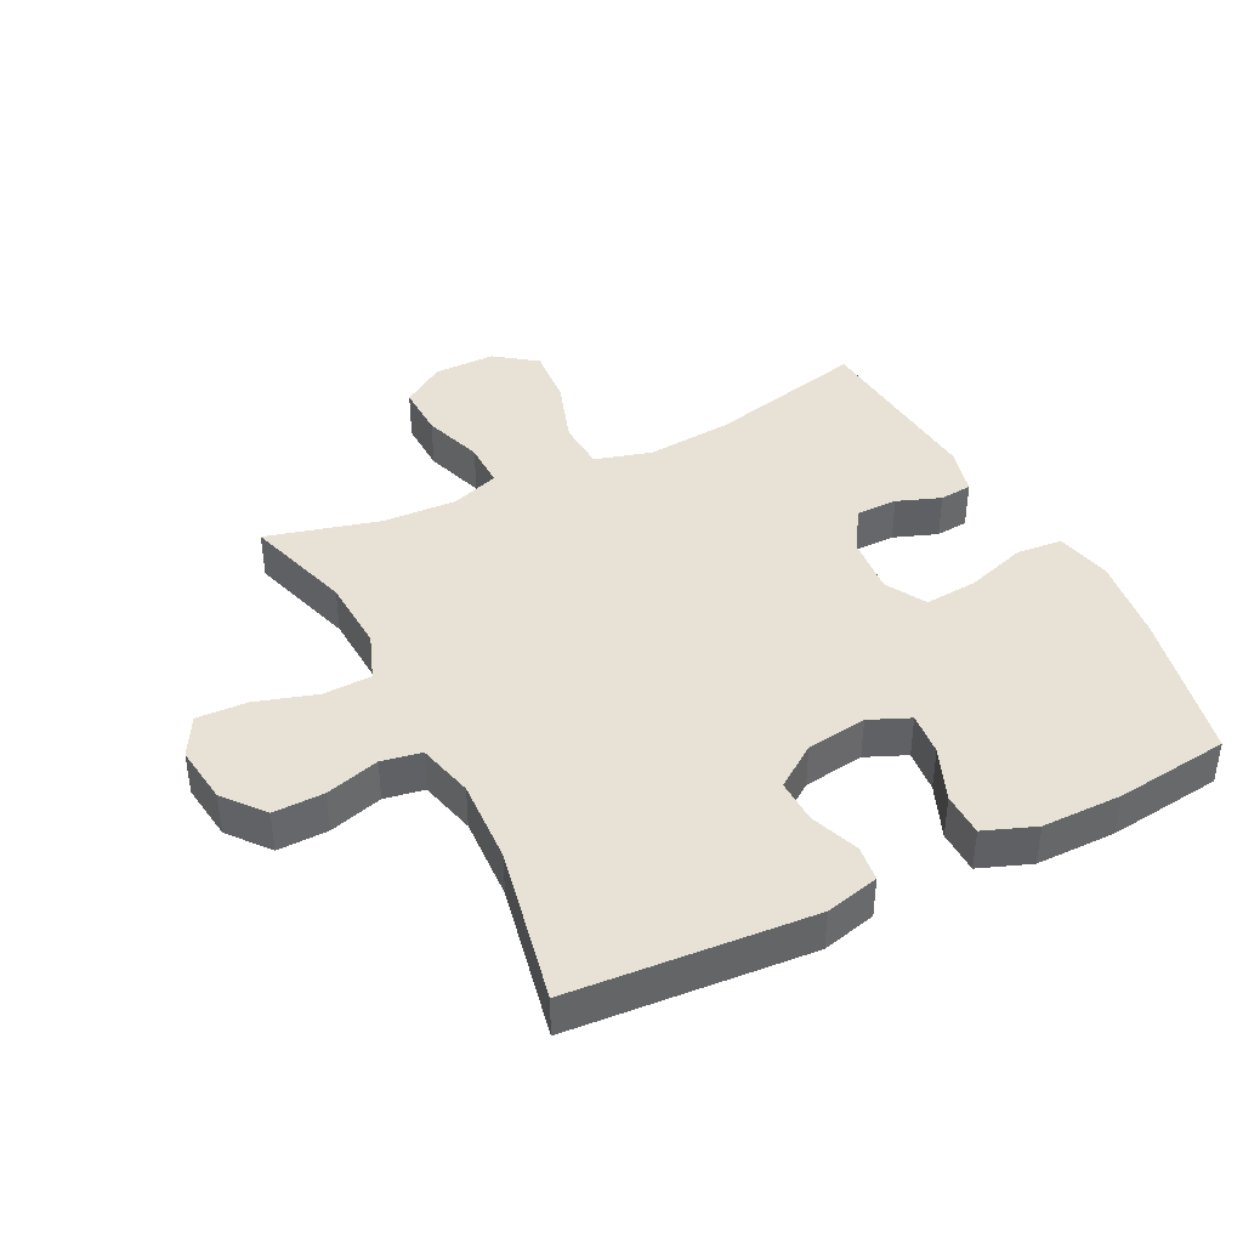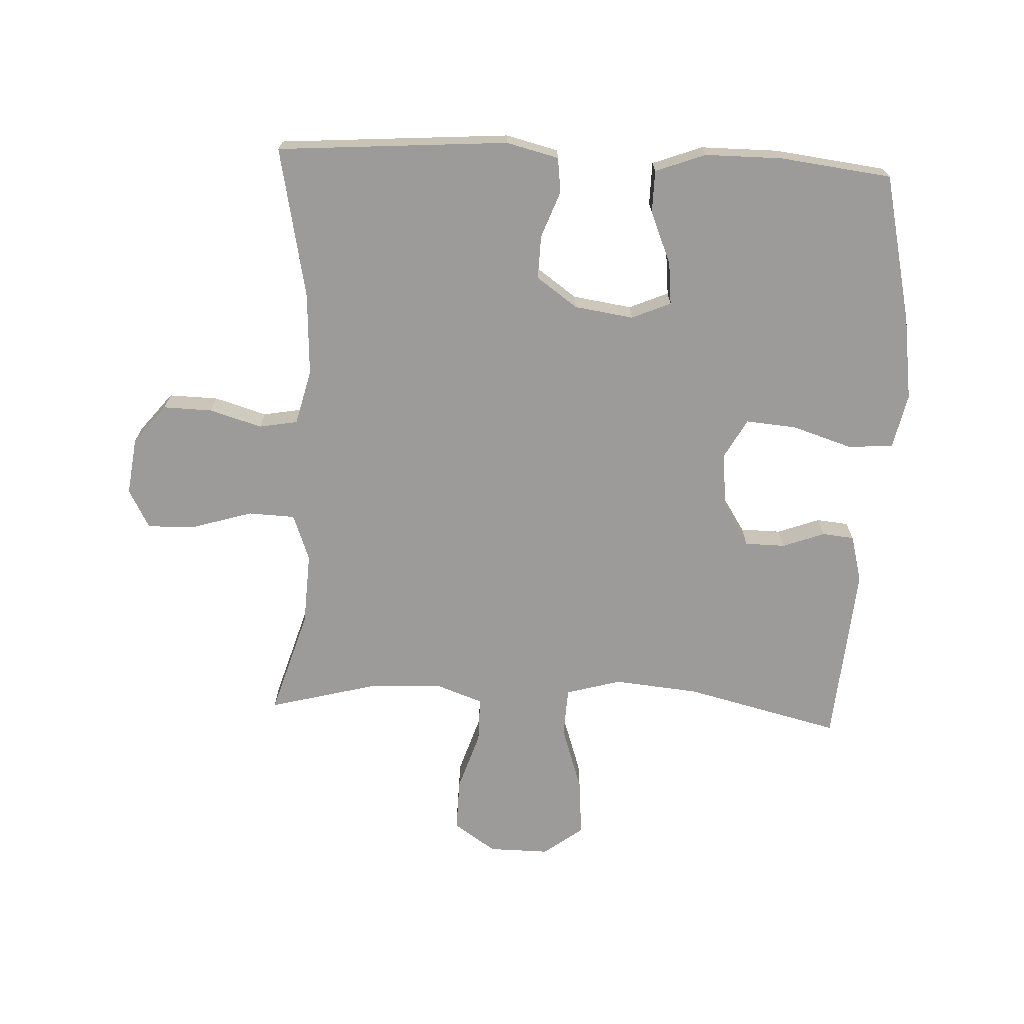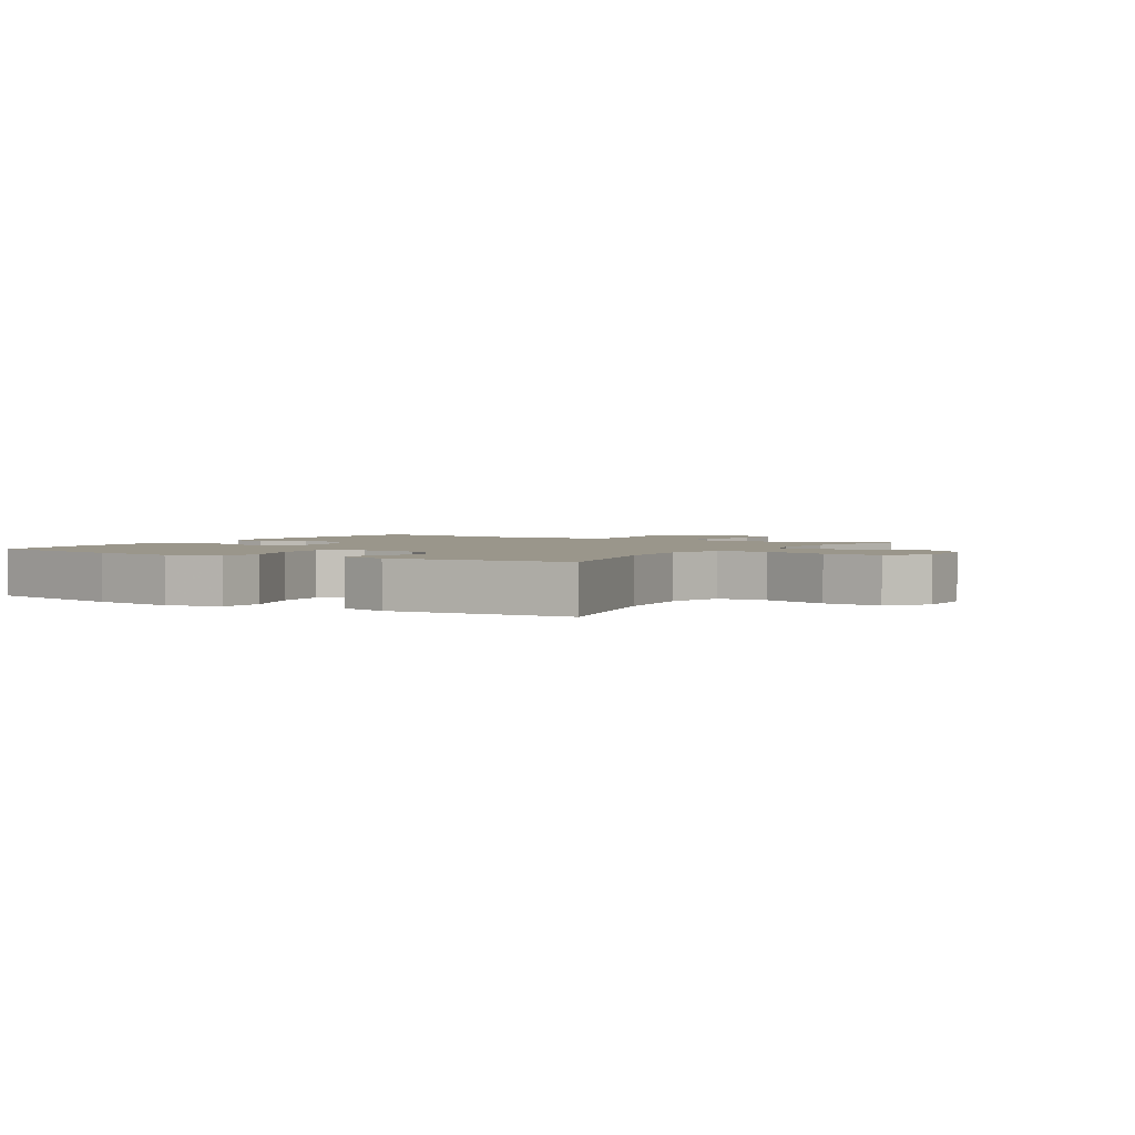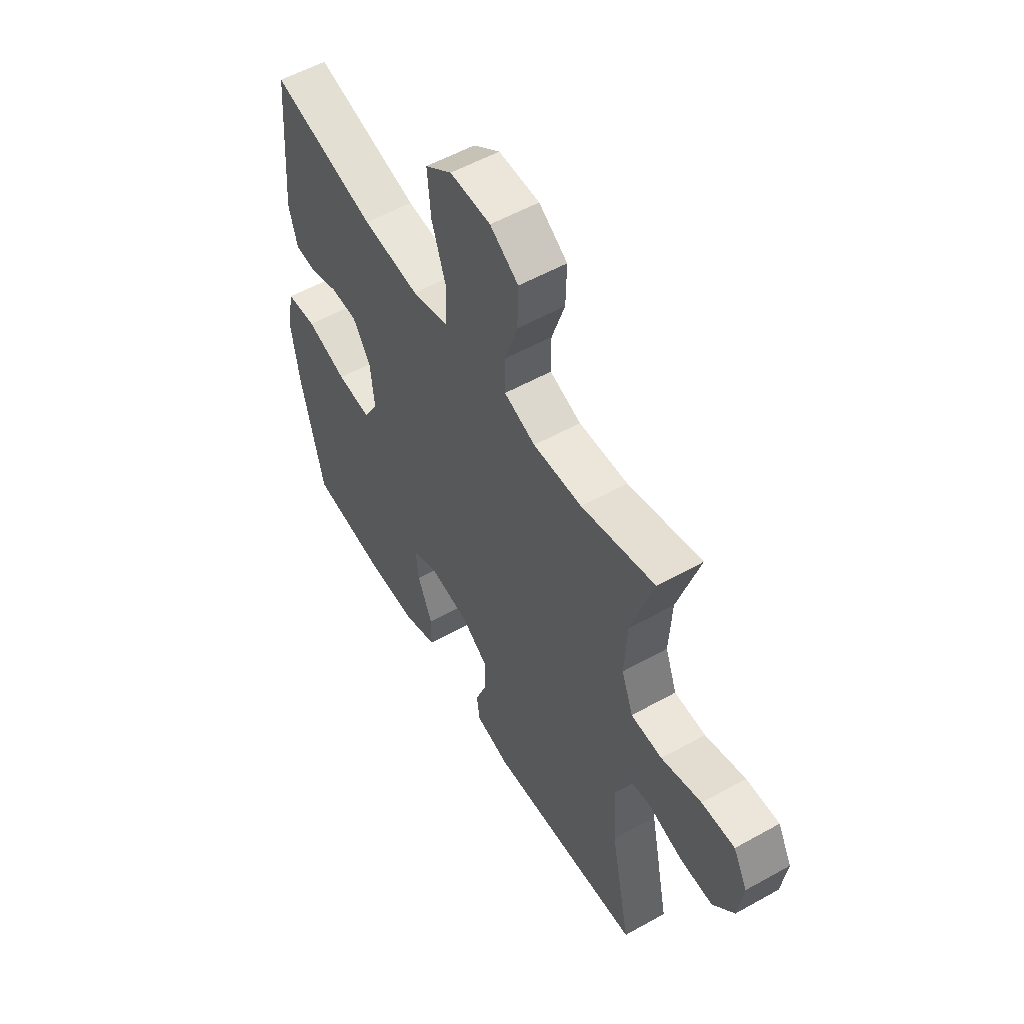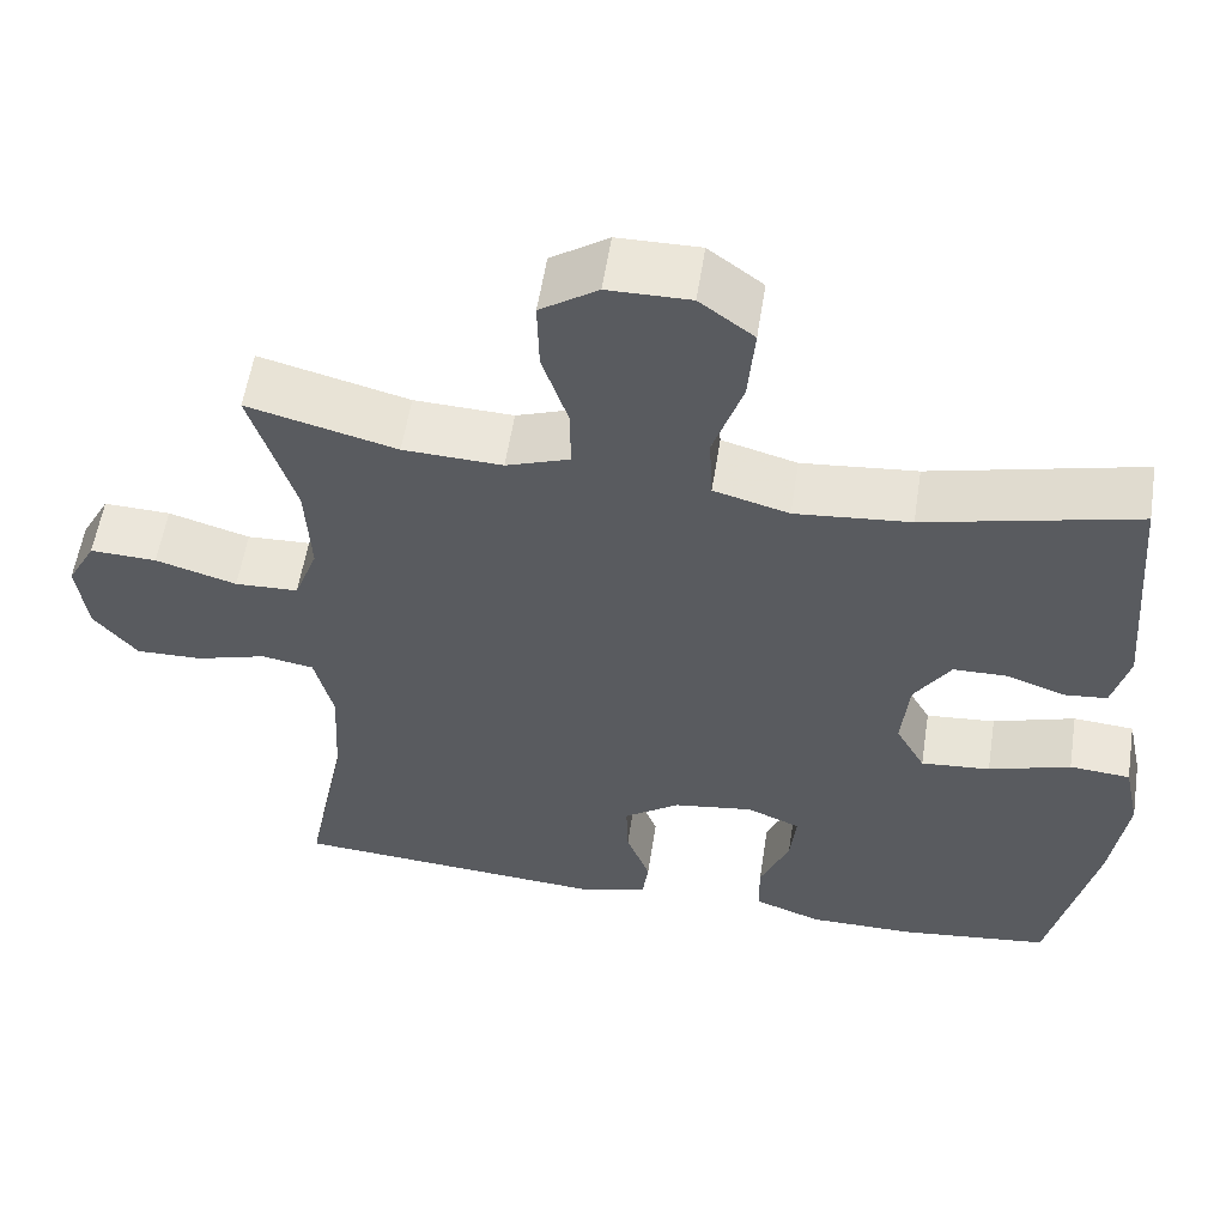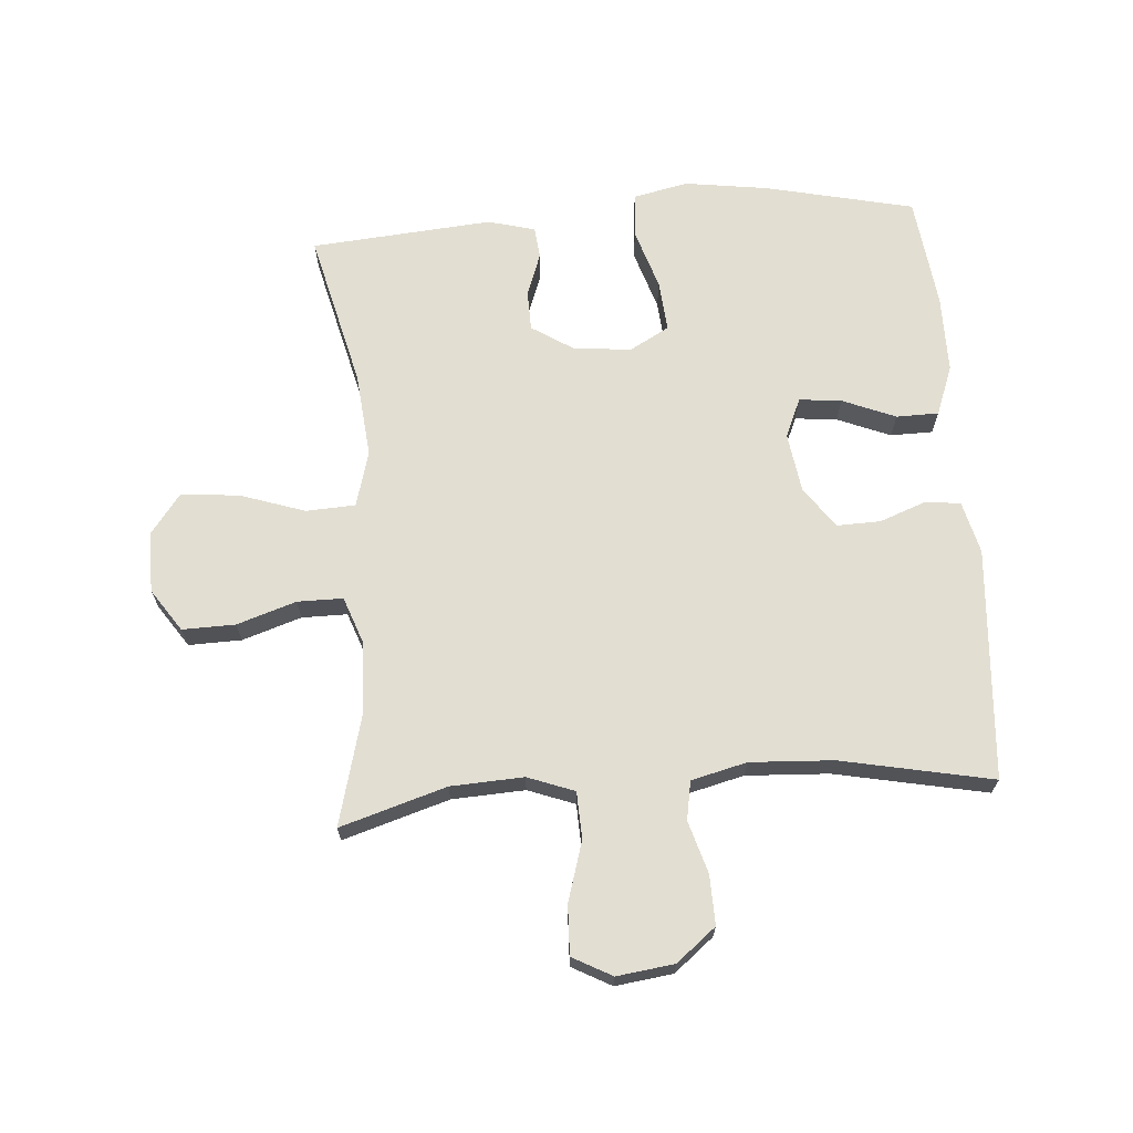
<metadata>
{"format":"obj","ext":"obj","renderer":"f3d","projection":"perspective","resolution":1024,"background":"white","views":[{"elev":40.5,"azim":153.4,"up":"+Y"},{"elev":-69.9,"azim":177.4,"up":"+Y"},{"elev":2.3,"azim":-58.7,"up":"+Y"},{"elev":55.3,"azim":59.5,"up":"+Z"},{"elev":56.8,"azim":-171.2,"up":"+Z"},{"elev":68.0,"azim":85.7,"up":"+Y"}]}
</metadata>
<code>
v -0.5 0.07 0.5
v -0.25 0.07 0.439
v -0.114 0.07 0.426
v -0.025 0.07 0.451
v -0.021 0.07 0.53
v -0.056 0.07 0.635
v -0.064 0.07 0.728
v 0 0.07 0.776
v 0.097 0.07 0.775
v 0.165 0.07 0.729
v 0.163 0.07 0.644
v 0.132 0.07 0.549
v 0.132 0.07 0.476
v 0.207 0.07 0.449
v 0.324 0.07 0.454
v 0.5 0.07 0.5
v 0.448 0.07 0.33
v 0.442 0.07 0.213
v 0.47 0.07 0.138
v 0.545 0.07 0.135
v 0.641 0.07 0.164
v 0.72 0.07 0.167
v 0.754 0.07 0.104
v 0.742 0.07 0.012
v 0.691 0.07 -0.051
v 0.612 0.07 -0.049
v 0.528 0.07 -0.024
v 0.466 0.07 -0.035
v 0.444 0.07 -0.124
v 0.451 0.07 -0.257
v 0.5 0.07 -0.5
v 0.128 0.07 -0.527
v 0.044 0.07 -0.506
v 0.037 0.07 -0.45
v 0.065 0.07 -0.375
v 0.067 0.07 -0.305
v 0.001 0.07 -0.258
v -0.094 0.07 -0.244
v -0.157 0.07 -0.271
v -0.15 0.07 -0.339
v -0.115 0.07 -0.424
v -0.116 0.07 -0.492
v -0.196 0.07 -0.522
v -0.321 0.07 -0.522
v -0.5 0.07 -0.5
v -0.554 0.07 -0.261
v -0.573 0.07 -0.127
v -0.554 0.07 -0.039
v -0.482 0.07 -0.033
v -0.385 0.07 -0.064
v -0.303 0.07 -0.071
v -0.268 0.07 -0.008
v -0.277 0.07 0.085
v -0.32 0.07 0.152
v -0.385 0.07 0.153
v -0.453 0.07 0.128
v -0.504 0.07 0.133
v -0.524 0.07 0.209
v -0.5 0 0.5
v -0.25 0 0.439
v -0.114 0 0.426
v -0.025 0 0.451
v -0.021 0 0.53
v -0.056 0 0.635
v -0.064 0 0.728
v 0 0 0.776
v 0.097 0 0.775
v 0.165 0 0.729
v 0.163 0 0.644
v 0.132 0 0.549
v 0.132 0 0.476
v 0.207 0 0.449
v 0.324 0 0.454
v 0.5 0 0.5
v 0.448 0 0.33
v 0.442 0 0.213
v 0.47 0 0.138
v 0.545 0 0.135
v 0.641 0 0.164
v 0.72 0 0.167
v 0.754 0 0.104
v 0.742 0 0.012
v 0.691 0 -0.051
v 0.612 0 -0.049
v 0.528 0 -0.024
v 0.466 0 -0.035
v 0.444 0 -0.124
v 0.451 0 -0.257
v 0.5 0 -0.5
v 0.128 0 -0.527
v 0.044 0 -0.506
v 0.037 0 -0.45
v 0.065 0 -0.375
v 0.067 0 -0.305
v 0.001 0 -0.258
v -0.094 0 -0.244
v -0.157 0 -0.271
v -0.15 0 -0.339
v -0.115 0 -0.424
v -0.116 0 -0.492
v -0.196 0 -0.522
v -0.321 0 -0.522
v -0.5 0 -0.5
v -0.554 0 -0.261
v -0.573 0 -0.127
v -0.554 0 -0.039
v -0.482 0 -0.033
v -0.385 0 -0.064
v -0.303 0 -0.071
v -0.268 0 -0.008
v -0.277 0 0.085
v -0.32 0 0.152
v -0.385 0 0.153
v -0.453 0 0.128
v -0.504 0 0.133
v -0.524 0 0.209
f 55 56 57 58
f 54 55 58 1
f 53 54 1 2
f 52 53 2 3
f 47 48 49 50
f 47 50 51
f 46 47 51
f 45 46 51
f 44 45 51 52
f 40 41 42 43
f 39 40 43 44
f 32 33 34 35
f 30 31 32 35
f 29 30 35 36
f 28 29 36 37
f 24 25 26 27
f 22 23 24 27
f 20 21 22 27
f 19 20 27 28
f 18 19 28 37
f 15 16 17
f 14 15 17 18
f 13 14 18 37
f 9 10 11 12
f 5 6 7 8
f 4 5 8 9
f 44 52 3 4
f 39 44 4 9
f 38 39 9 12
f 12 13 37 38
f 116 115 114 113
f 59 116 113 112
f 60 59 112 111
f 61 60 111 110
f 108 107 106 105
f 109 108 105
f 109 105 104
f 109 104 103
f 110 109 103 102
f 101 100 99 98
f 102 101 98 97
f 93 92 91 90
f 93 90 89 88
f 94 93 88 87
f 95 94 87 86
f 85 84 83 82
f 85 82 81 80
f 85 80 79 78
f 86 85 78 77
f 95 86 77 76
f 75 74 73
f 76 75 73 72
f 95 76 72 71
f 70 69 68 67
f 66 65 64 63
f 67 66 63 62
f 62 61 110 102
f 67 62 102 97
f 70 67 97 96
f 96 95 71 70
f 1 59 60 2
f 2 60 61 3
f 3 61 62 4
f 4 62 63 5
f 5 63 64 6
f 6 64 65 7
f 7 65 66 8
f 8 66 67 9
f 9 67 68 10
f 10 68 69 11
f 11 69 70 12
f 12 70 71 13
f 13 71 72 14
f 14 72 73 15
f 15 73 74 16
f 16 74 75 17
f 17 75 76 18
f 18 76 77 19
f 19 77 78 20
f 20 78 79 21
f 21 79 80 22
f 22 80 81 23
f 23 81 82 24
f 24 82 83 25
f 25 83 84 26
f 26 84 85 27
f 27 85 86 28
f 28 86 87 29
f 29 87 88 30
f 30 88 89 31
f 31 89 90 32
f 32 90 91 33
f 33 91 92 34
f 34 92 93 35
f 35 93 94 36
f 36 94 95 37
f 37 95 96 38
f 38 96 97 39
f 39 97 98 40
f 40 98 99 41
f 41 99 100 42
f 42 100 101 43
f 43 101 102 44
f 44 102 103 45
f 45 103 104 46
f 46 104 105 47
f 47 105 106 48
f 48 106 107 49
f 49 107 108 50
f 50 108 109 51
f 51 109 110 52
f 52 110 111 53
f 53 111 112 54
f 54 112 113 55
f 55 113 114 56
f 56 114 115 57
f 57 115 116 58
f 58 116 59 1

</code>
